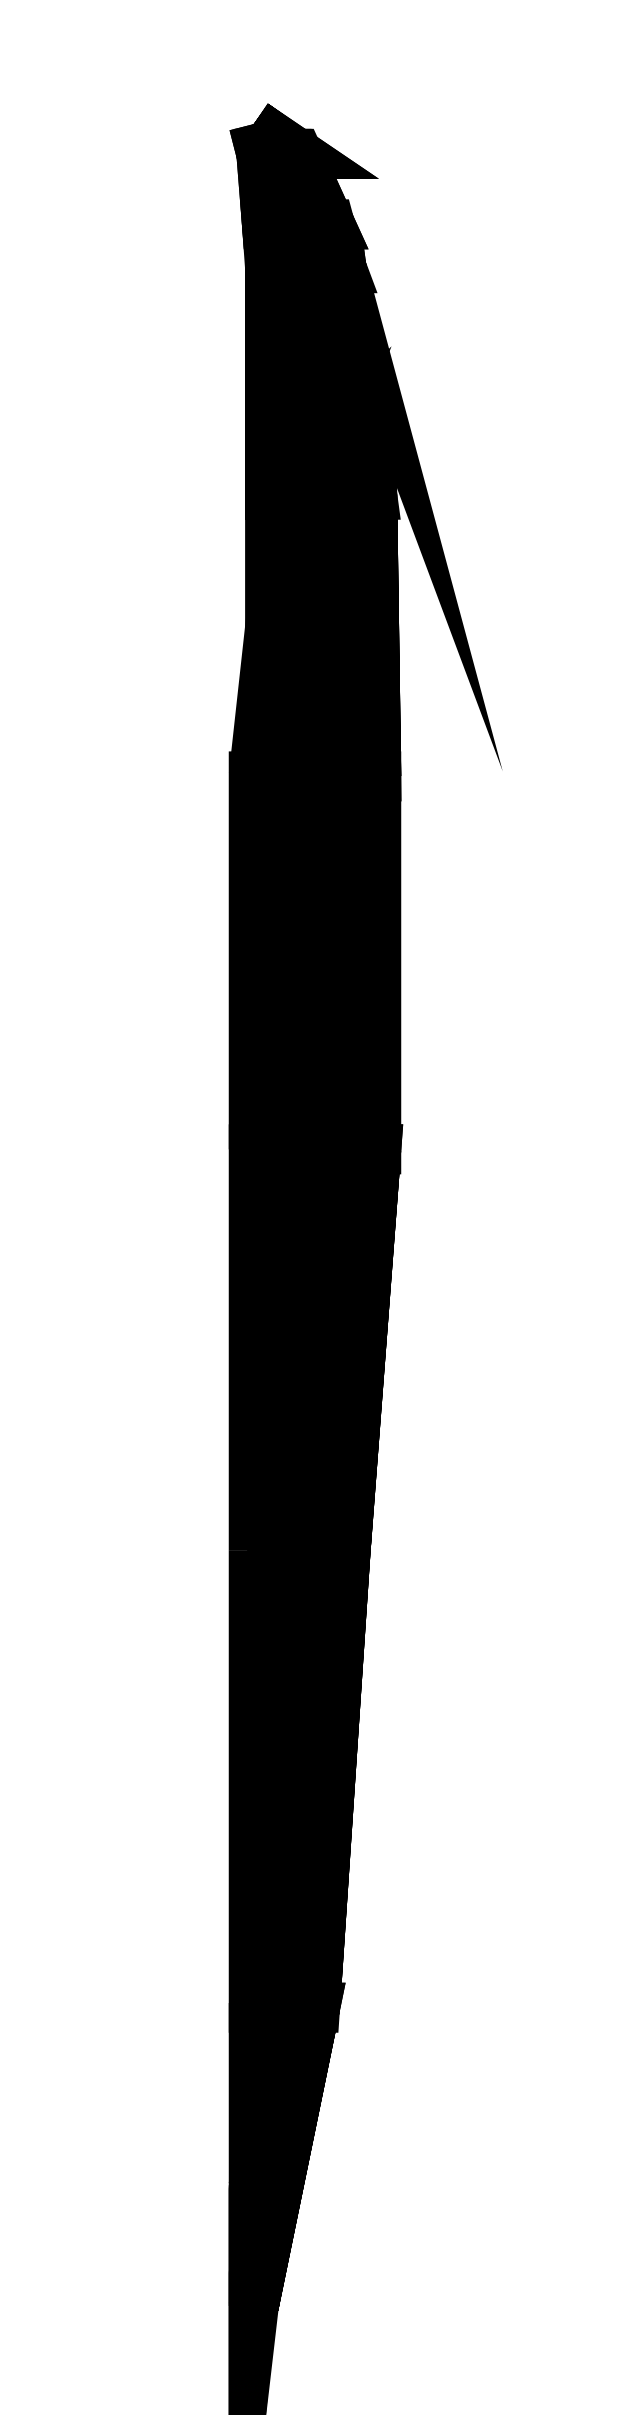
<metadata>
{"format":"dxf","ext":"dxf","renderer":"ezdxf+matplotlib","layout":"modelspace","background":"white","min_lineweight":24,"dpi":150}
</metadata>
<code>
0
SECTION
2
ENTITIES
0
3DFACE
8
HULL2
10
0
20
0.4141
30
-0.7897
11
0.2606
21
0.4141
31
-0.7506
12
0.1694
22
2.795
32
-0.8239
13
0
23
2.795
33
-0.8239
0
3DFACE
8
HULL2
10
0.2606
20
0.4141
30
-0.7506
11
0.4691
21
0.4141
31
-0.6594
12
0.4951
22
2.795
32
-0.7067
13
0.1694
23
2.795
33
-0.8239
0
3DFACE
8
HULL2
10
0.4691
20
0.4141
30
-0.6594
11
0.6385
21
0.4141
31
-0.5161
12
0.6776
22
2.795
32
-0.5112
13
0.4951
23
2.795
33
-0.7067
0
3DFACE
8
HULL2
10
0.6385
20
0.4141
30
-0.5161
11
0.7818
21
0.4141
31
-0.2034
12
0.7818
22
2.795
32
-0.1724
13
0.6776
23
2.795
33
-0.5112
0
3DFACE
8
HULL2
10
0.7818
20
0.4141
30
-0.2034
11
0.7818
21
0.4141
31
0.1224
12
0.7818
22
2.795
32
0.2445
13
0.7818
23
2.795
33
-0.1724
0
3DFACE
8
HULL2
10
0.7818
20
0.4141
30
0.1224
11
0.7036
21
0.4141
31
0.4742
12
0.7036
22
2.795
32
0.5572
13
0.7818
23
2.795
33
0.2445
0
3DFACE
8
HULL2
10
0.7036
20
0.4141
30
0.4742
11
0.5863
21
0.4141
31
0.7218
12
0.6124
22
2.795
32
0.7397
13
0.7036
23
2.795
33
0.5572
0
3DFACE
8
HULL2
10
0.5863
20
0.4141
30
0.7218
11
0.417
21
0.4141
31
0.8912
12
0.3909
22
2.795
32
0.9742
13
0.6124
23
2.795
33
0.7397
0
3DFACE
8
HULL2
10
0.1042
20
2.795
30
1.065
11
0.3909
21
2.795
31
0.9742
12
0.417
22
0.4141
32
0.8912
13
0.1564
23
0.4141
33
0.9954
0
3DFACE
8
HULL2
10
0
20
-2.145
30
-0.3567
11
0.1173
21
-2.145
31
-0.3567
12
0.2606
22
0.4141
32
-0.7506
13
0
23
0.4141
33
-0.7897
0
3DFACE
8
HULL2
10
0.1173
20
-2.145
30
-0.3567
11
0.2997
21
-2.145
31
-0.2655
12
0.4691
22
0.4141
32
-0.6594
13
0.2606
23
0.4141
33
-0.7506
0
3DFACE
8
HULL2
10
0.2997
20
-2.145
30
-0.2655
11
0.4951
21
-2.145
31
-0.08305
12
0.6385
22
0.4141
32
-0.5161
13
0.4691
23
0.4141
33
-0.6594
0
3DFACE
8
HULL2
10
0.4951
20
-2.145
30
-0.08305
11
0.5863
21
-2.145
31
0.1254
12
0.7818
22
0.4141
32
-0.2034
13
0.6385
23
0.4141
33
-0.5161
0
3DFACE
8
HULL2
10
0.1042
20
-5.066
30
-0.03759
11
0.2215
21
-5.066
31
0.01453
12
0.2997
22
-2.145
32
-0.2655
13
0.1173
23
-2.145
33
-0.3567
0
3DFACE
8
HULL2
10
0.2215
20
-5.066
30
0.01453
11
0.3127
21
-5.066
31
0.1318
12
0.4951
22
-2.145
32
-0.08305
13
0.2997
23
-2.145
33
-0.2655
0
3DFACE
8
HULL2
10
0.3127
20
-5.066
30
0.1318
11
0.3909
21
-5.066
31
0.2621
12
0.5863
22
-2.145
32
0.1254
13
0.4951
23
-2.145
33
-0.08305
0
3DFACE
8
HULL2
10
0.3909
20
-5.066
30
0.2621
11
0.3909
21
-5.066
31
0.4836
12
0.5863
22
-2.145
32
0.36
13
0.5863
23
-2.145
33
0.1254
0
3DFACE
8
HULL2
10
0.3909
20
-5.066
30
0.4836
11
0.3388
21
-5.066
31
0.5878
12
0.5603
22
-2.145
32
0.4903
13
0.5863
23
-2.145
33
0.36
0
3DFACE
8
HULL2
10
0.3388
20
-5.066
30
0.5878
11
0.2606
21
-5.066
31
0.6791
12
0.5082
22
-2.145
32
0.5945
13
0.5603
23
-2.145
33
0.4903
0
3DFACE
8
HULL2
10
0.2606
20
-5.066
30
0.6791
11
0.1564
21
-5.066
31
0.7572
12
0.3518
22
-2.145
32
0.7769
13
0.5082
23
-2.145
33
0.5945
0
3DFACE
8
HULL2
10
0.1303
20
-2.145
30
0.8942
11
0.3518
21
-2.145
31
0.7769
12
0.1564
22
-5.066
32
0.7572
13
0.1042
23
-5.066
33
0.7833
0
3DFACE
8
HULL2
10
0
20
-2.145
30
0.8942
11
0.1303
21
-2.145
31
0.8942
12
0.1042
22
-5.066
32
0.7833
13
0
23
-5.066
33
0.8094
0
3DFACE
8
HULL2
10
0
20
-6.97
30
0.44
11
0
21
-6.97
31
0.45
12
0.3909
22
-5.066
32
0.4836
13
0.3909
23
-5.066
33
0.2621
0
3DFACE
8
HULL2
10
0
20
-6.97
30
0.42
11
0
21
-6.97
31
0.44
12
0.3909
22
-5.066
32
0.2621
13
0.3127
23
-5.066
33
0.1318
0
3DFACE
8
HULL2
10
0
20
-6.97
30
0.38
11
0
21
-6.97
31
0.42
12
0.3127
22
-5.066
32
0.1318
13
0.2215
23
-5.066
33
0.01453
0
3DFACE
8
HULL2
10
0
20
-6.2
30
0.15
11
0
21
-6.97
31
0.38
12
0.2215
22
-5.066
32
0.01453
13
0.1042
23
-5.066
33
-0.03759
0
3DFACE
8
HULL2
10
0
20
-6.97
30
0.45
11
0
21
-6.97
31
0.47
12
0.3388
22
-5.066
32
0.5878
13
0.3909
23
-5.066
33
0.4836
0
3DFACE
8
HULL2
10
0
20
-6.97
30
0.47
11
0
21
-6.97
31
0.5
12
0.2606
22
-5.066
32
0.6791
13
0.3388
23
-5.066
33
0.5878
0
3DFACE
8
HULL2
10
0
20
-6.97
30
0.5
11
0
21
-6.77
31
0.57
12
0.1564
22
-5.066
32
0.7572
13
0.2606
23
-5.066
33
0.6791
0
3DFACE
8
HULL2
10
0.1042
20
-5.066
30
0.7833
11
0.1564
21
-5.066
31
0.7572
12
0
22
-6.77
32
0.57
13
0
23
-6.23
33
0.68
0
3DFACE
8
HULL2
10
0
20
-5.036
30
0.8094
11
0.1042
21
-5.036
31
0.7833
12
0
22
-6.2
32
0.68
13
0
23
-5.92
33
0.74
0
3DFACE
8
HULL2
10
0.5863
20
-2.145
30
0.36
11
0.5603
21
-2.145
31
0.4903
12
0.7036
22
0.4141
32
0.4742
13
0.7818
23
0.4141
33
0.1224
0
3DFACE
8
HULL2
10
0.5863
20
-2.145
30
0.1254
11
0.5863
21
-2.145
31
0.36
12
0.7818
22
0.4141
32
0.1224
13
0.7818
23
0.4141
33
-0.2034
0
3DFACE
8
HULL2
10
0.5603
20
-2.145
30
0.4903
11
0.5082
21
-2.145
31
0.5945
12
0.5863
22
0.4141
32
0.7218
13
0.7036
23
0.4141
33
0.4742
0
3DFACE
8
HULL2
10
0.5082
20
-2.145
30
0.5945
11
0.3518
21
-2.145
31
0.7769
12
0.417
22
0.4141
32
0.8912
13
0.5863
23
0.4141
33
0.7218
0
3DFACE
8
HULL2
10
0.1564
20
0.4141
30
0.9954
11
0.417
21
0.4141
31
0.8912
12
0.3518
22
-2.145
32
0.7769
13
0.1303
23
-2.145
33
0.8942
0
3DFACE
8
HULL2
10
0.6776
20
2.795
30
-0.5112
11
0.7818
21
2.795
31
-0.1724
12
0.7557
22
4.594
32
-0.2391
13
0.6645
23
4.594
33
-0.5258
0
3DFACE
8
HULL2
10
0.1303
20
4.594
30
-0.8515
11
0.4951
21
4.594
31
-0.7342
12
0.3127
22
6.04
32
-0.4788
13
0.1173
23
6.04
33
-0.57
0
3DFACE
8
HULL2
10
0.4951
20
4.594
30
-0.7342
11
0.6645
21
4.594
31
-0.5258
12
0.4691
22
6.04
32
-0.3485
13
0.3127
23
6.04
33
-0.4788
0
3DFACE
8
HULL2
10
0.6645
20
4.594
30
-0.5258
11
0.7557
21
4.594
31
-0.2391
12
0.5603
22
6.04
32
-0.127
13
0.4691
23
6.04
33
-0.3485
0
3DFACE
8
HULL2
10
0.1694
20
2.795
30
-0.8239
11
0.4951
21
2.795
31
-0.7067
12
0.4951
22
4.594
32
-0.7342
13
0.1303
23
4.594
33
-0.8515
0
3DFACE
8
HULL2
10
0.4951
20
2.795
30
-0.7067
11
0.6776
21
2.795
31
-0.5112
12
0.6645
22
4.594
32
-0.5258
13
0.4951
23
4.594
33
-0.7342
0
3DFACE
8
HULL2
10
0.7818
20
2.795
30
0.2445
11
0.7036
21
2.795
31
0.5572
12
0.6776
22
4.594
32
0.5297
13
0.7557
23
4.594
33
0.1648
0
3DFACE
8
HULL2
10
0.7557
20
4.594
30
0.1648
11
0.6776
21
4.594
31
0.5297
12
0.5342
22
6.04
32
0.2118
13
0.5603
23
6.04
33
0.04241
0
3DFACE
8
HULL2
10
0.6776
20
4.594
30
0.5297
11
0.6124
21
4.594
31
0.7121
12
0.4561
22
6.04
32
0.4073
13
0.5342
23
6.04
33
0.2118
0
3DFACE
8
HULL2
10
0.6124
20
4.594
30
0.7121
11
0.3127
21
4.594
31
0.8033
12
0.3127
22
6.04
32
0.5766
13
0.4561
23
6.04
33
0.4073
0
3DFACE
8
HULL2
10
0.7818
20
2.795
30
-0.1724
11
0.7818
21
2.795
31
0.2445
12
0.7557
22
4.594
32
0.1648
13
0.7557
23
4.594
33
-0.2391
0
3DFACE
8
HULL2
10
0.7557
20
4.594
30
-0.2391
11
0.7557
21
4.594
31
0.1648
12
0.5603
22
6.04
32
0.04241
13
0.5603
23
6.04
33
-0.127
0
3DFACE
8
HULL2
10
0.7036
20
2.795
30
0.5572
11
0.6124
21
2.795
31
0.7397
12
0.6124
22
4.594
32
0.7121
13
0.6776
23
4.594
33
0.5297
0
3DFACE
8
HULL2
10
0.6124
20
2.795
30
0.7397
11
0.3909
21
2.795
31
0.9742
12
0.3127
22
4.594
32
0.8033
13
0.6124
23
4.594
33
0.7121
0
3DFACE
8
HULL2
10
0.1042
20
4.594
30
0.8294
11
0.3127
21
4.594
31
0.8033
12
0.3909
22
2.795
32
0.9742
13
0.1042
23
2.795
33
1.065
0
3DFACE
8
HULL2
10
0.1042
20
6.04
30
0.6809
11
0.3127
21
6.04
31
0.5766
12
0.3127
22
4.594
32
0.8033
13
0.1042
23
4.594
33
0.8294
0
3DFACE
8
HULL2
10
0.08421
20
6.32
30
-0.44
11
0.1173
21
6.04
31
-0.57
12
0.3127
22
6.04
32
-0.4788
13
0.2425
23
6.32
33
-0.38
0
3DFACE
8
HULL2
10
0.3715
20
6.32
30
0.4
11
0.4561
21
6.04
31
0.4073
12
0.3127
22
6.04
32
0.5766
13
0.2425
23
6.32
33
0.5
0
3DFACE
8
HULL2
10
0.14
20
6.77
30
0.2625
11
0.2425
21
6.32
31
0.5
12
0.08421
22
6.32
32
0.57
13
0.04862
23
6.77
33
0.2957
0
3DFACE
8
HULL2
10
0.2145
20
6.77
30
0.2
11
0.3715
21
6.32
31
0.4
12
0.2425
22
6.32
32
0.5
13
0.14
23
6.77
33
0.2625
0
3DFACE
8
HULL2
10
0.2425
20
6.32
30
-0.38
11
0.3127
21
6.04
31
-0.4788
12
0.4691
22
6.04
32
-0.3485
13
0.3715
23
6.32
33
-0.27
0
3DFACE
8
HULL2
10
0.3715
20
6.32
30
-0.27
11
0.4691
21
6.04
31
-0.3485
12
0.5603
22
6.04
32
-0.127
13
0.4557
23
6.32
33
-0.1459
0
3DFACE
8
HULL2
10
0.4557
20
6.32
30
-0.1459
11
0.5603
21
6.04
31
-0.127
12
0.5603
22
6.04
32
0.04241
13
0.485
23
6.32
33
0.02
0
3DFACE
8
HULL2
10
0.485
20
6.32
30
0.02
11
0.5603
21
6.04
31
0.04241
12
0.5342
22
6.04
32
0.2118
13
0.4557
23
6.32
33
0.1859
0
3DFACE
8
HULL2
10
0.4557
20
6.32
30
0.1859
11
0.5342
21
6.04
31
0.2118
12
0.4561
22
6.04
32
0.4073
13
0.3715
23
6.32
33
0.4
0
3DFACE
8
HULL2
10
0.2631
20
6.77
30
-0.04
11
0.4557
21
6.32
31
-0.1459
12
0.485
22
6.32
32
0.02
13
0.28
23
6.77
33
0.02
0
3DFACE
8
HULL2
10
-1e-16
20
6.96
30
0.02
11
0.2631
21
6.77
31
-0.04
12
0.28
22
6.77
32
0.02
13
-1e-16
23
6.96
33
0.02
0
3DFACE
8
HULL2
10
0.2145
20
6.77
30
-0.12
11
0.3715
21
6.32
31
-0.27
12
0.4557
22
6.32
32
-0.1459
13
0.2631
23
6.77
33
-0.04
0
3DFACE
8
HULL2
10
-1e-16
20
6.96
30
0.02
11
0.2145
21
6.77
31
-0.12
12
0.2631
22
6.77
32
-0.04
13
-1e-16
23
6.96
33
0.02
0
3DFACE
8
HULL2
10
0.14
20
6.77
30
-0.17
11
0.2425
21
6.32
31
-0.38
12
0.3715
22
6.32
32
-0.27
13
0.2145
23
6.77
33
-0.12
0
3DFACE
8
HULL2
10
-1e-16
20
6.96
30
0.02
11
0.14
21
6.77
31
-0.17
12
0.2145
22
6.77
32
-0.12
13
-1e-16
23
6.96
33
0.02
0
3DFACE
8
HULL2
10
0.04862
20
6.77
30
-0.22
11
0.08421
21
6.32
31
-0.44
12
0.2425
22
6.32
32
-0.38
13
0.14
23
6.77
33
-0.17
0
3DFACE
8
HULL2
10
-1e-16
20
6.96
30
0.02
11
0.04862
21
6.77
31
-0.22
12
0.14
22
6.77
32
-0.17
13
-1e-16
23
6.96
33
0.02
0
3DFACE
8
HULL2
10
-1e-16
20
6.96
30
0.02
11
0.14
21
6.77
31
0.2625
12
0.04862
22
6.77
32
0.2957
13
-1e-16
23
6.96
33
0.02
0
3DFACE
8
HULL2
10
-1e-16
20
6.96
30
0.02
11
0.2145
21
6.77
31
0.2
12
0.14
22
6.77
32
0.2625
13
-1e-16
23
6.96
33
0.02
0
3DFACE
8
HULL2
10
0.2631
20
6.77
30
0.1158
11
0.4557
21
6.32
31
0.1859
12
0.3715
22
6.32
32
0.4
13
0.2145
23
6.77
33
0.2
0
3DFACE
8
HULL2
10
-1e-16
20
6.96
30
0.02
11
0.2631
21
6.77
31
0.1158
12
0.2145
22
6.77
32
0.2
13
-1e-16
23
6.96
33
0.02
0
3DFACE
8
HULL2
10
0.28
20
6.77
30
0.02
11
0.485
21
6.32
31
0.02
12
0.4557
22
6.32
32
0.1859
13
0.2631
23
6.77
33
0.1158
0
3DFACE
8
HULL2
10
-1e-16
20
6.96
30
0.02
11
0.28
21
6.77
31
0.02
12
0.2631
22
6.77
32
0.1158
13
-1e-16
23
6.96
33
0.02
0
3DFACE
8
HULL2
10
0.2425
20
6.32
30
0.5
11
0.3127
21
6.04
31
0.5766
12
0.1042
22
6.04
32
0.6809
13
0.08421
23
6.32
33
0.57
0
3DFACE
8
HULL2
10
0.5212
20
4.594
30
1.116
11
0.47
21
4.93
31
1.18
12
0.47
22
5.43
32
0.54
13
0.64
23
4.75
33
0.55
0
3DFACE
8
HULL2
10
0.6124
20
3.99
30
0.7121
11
0.5212
21
3.99
31
1.116
12
0.5212
22
4.594
32
1.116
13
0.64
23
4.75
33
0.55
0
3DFACE
8
HULL2
10
0.6124
20
3.864
30
0.7121
11
0.5212
21
3.864
31
1.116
12
0.5212
22
3.99
32
1.116
13
0.6124
23
3.99
33
0.7121
0
3DFACE
8
HULL2
10
0.5212
20
3.864
30
1.116
11
0.3388
21
3.864
31
1.233
12
0.3388
22
3.99
32
1.233
13
0.5212
23
3.99
33
1.116
0
3DFACE
8
HULL2
10
0.3388
20
3.864
30
1.233
11
0.1173
21
3.864
31
1.29
12
0.1173
22
3.99
32
1.298
13
0.3388
23
3.99
33
1.233
0
3DFACE
8
HULL2
10
0.1173
20
4.594
30
1.298
11
0.47
21
4.93
31
1.18
12
0.47
22
4.93
32
1.18
13
0.3388
23
4.594
33
1.233
0
3DFACE
8
HULL2
10
0.3388
20
4.594
30
1.233
11
0.47
21
4.93
31
1.18
12
0.47
22
4.93
32
1.18
13
0.5212
23
4.594
33
1.116
0
3DFACE
8
HULL2
10
0
20
2.8
30
0.94
11
0
21
2.8
31
1.04
12
0.5212
22
3.864
32
1.116
13
0.6124
23
3.864
33
0.7121
0
3DFACE
8
HULL2
10
0
20
2.8
30
1.06
11
0
21
2.8
31
1.07
12
0.1173
22
3.864
32
1.29
13
0.3388
23
3.864
33
1.233
0
3DFACE
8
HULL2
10
0
20
2.8
30
1.04
11
0
21
2.8
31
1.06
12
0.3388
22
3.864
32
1.233
13
0.5212
23
3.864
33
1.116
0
3DFACE
8
HULL2
10
0.5212
20
3.99
30
1.116
11
0.3388
21
3.99
31
1.233
12
0.3388
22
4.594
32
1.233
13
0.5212
23
4.594
33
1.116
0
3DFACE
8
HULL2
10
0.3388
20
3.99
30
1.233
11
0.1173
21
3.99
31
1.298
12
0.1173
22
4.594
32
1.298
13
0.3388
23
4.594
33
1.233
0
VIEWPORT
8
0
10
144.7
20
101.2
30
0
40
391.1
41
222.2
68
     2
69
     1
0
VIEWPORT
8
0
10
139.2
20
100.8
30
0
40
222.8
41
161.3
68
     1
69
     2
0
ENDSEC
0
EOF

</code>
